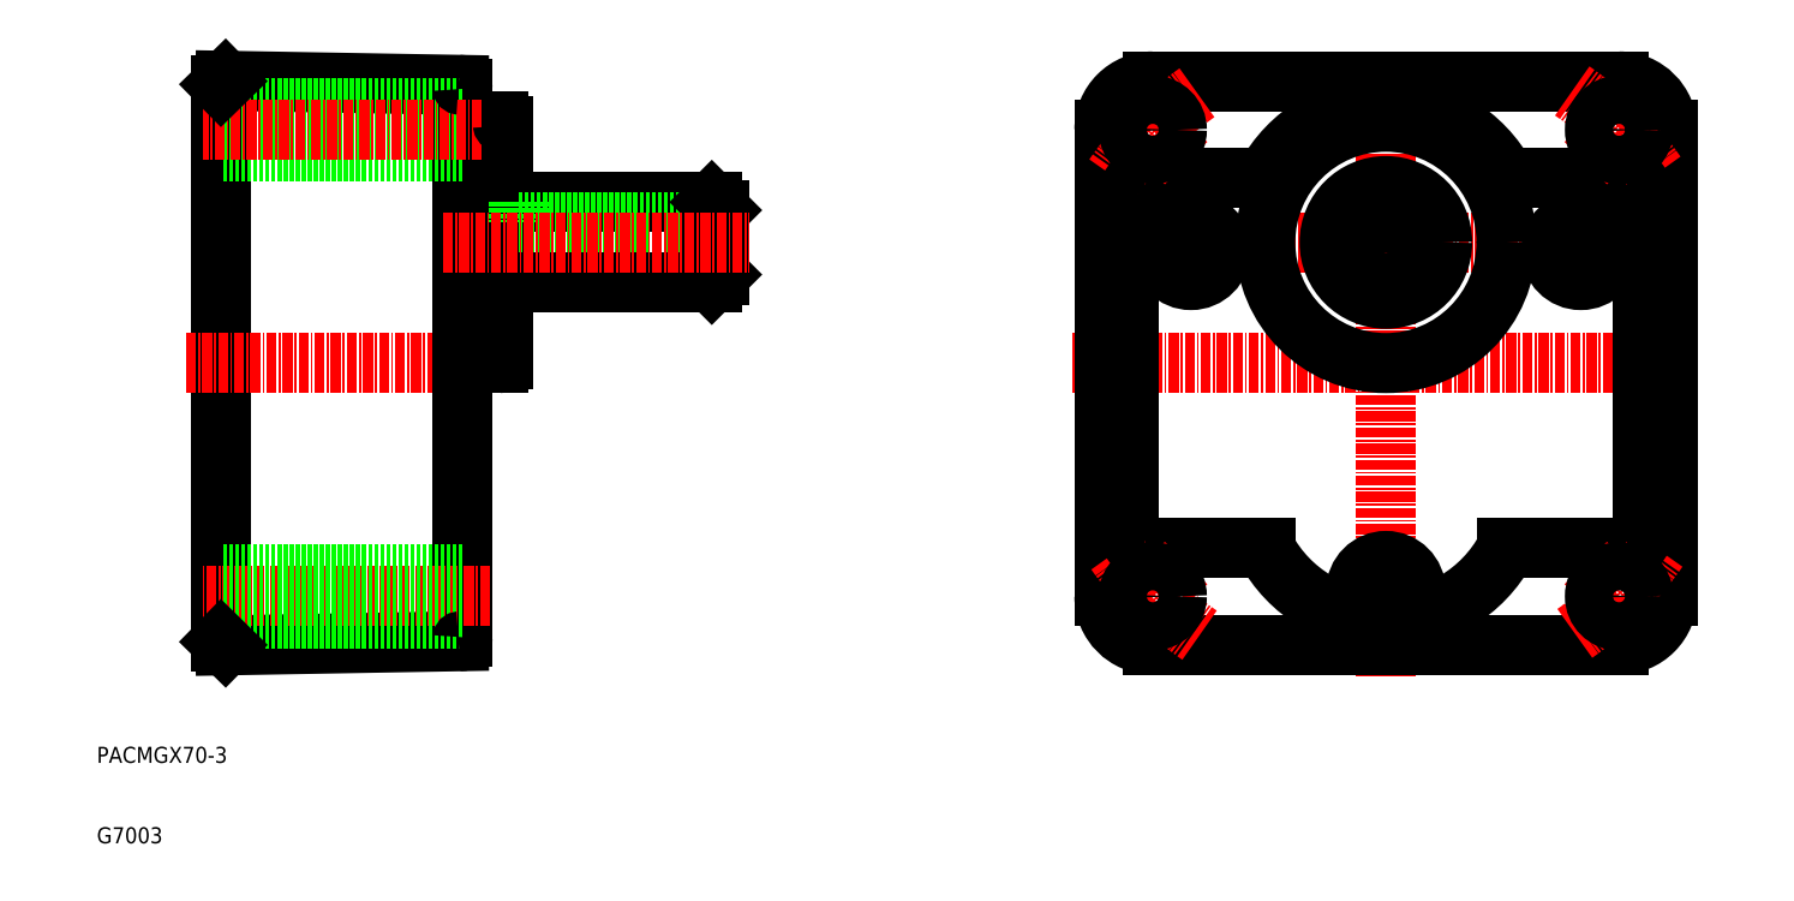
<metadata>
{"format":"dxf","ext":"dxf","renderer":"ezdxf+matplotlib","layout":"modelspace","background":"white","min_lineweight":24,"dpi":150}
</metadata>
<code>
0
SECTION
2
ENTITIES
0
TEXT
8
0
10
-180.1
20
833.7
30
0
40
2
1
G7003
0
TEXT
8
0
10
-180.1
20
843.7
30
0
40
2
1
PACMGX70-3
0
LINE
8
CENTER
10
-19.79
20
931.4
30
0
11
-19.79
21
854.4
31
0
0
LINE
8
CENTER
10
-58.82
20
893.4
30
0
11
18.78
21
893.4
31
0
0
LINE
8
0
10
12.21
20
914.4
30
0
11
12.21
21
872.4
31
0
0
LINE
8
0
10
-51.79
20
872.4
30
0
11
-51.79
21
914.4
31
0
0
LINE
8
CENTER
10
-36.71
20
908.4
30
0
11
-2.584
21
908.4
31
0
0
LINE
8
0
10
-49.79
20
916.4
30
0
11
-34.79
21
916.4
31
0
0
LINE
8
0
10
-4.793
20
916.4
30
0
11
10.21
21
916.4
31
0
0
LINE
8
0
10
10.21
20
870.4
30
0
11
-4.793
21
870.4
31
0
0
LINE
8
0
10
-34.79
20
870.4
30
0
11
-49.79
21
870.4
31
0
0
LINE
8
0
10
-21.79
20
910.9
30
0
11
-21.79
21
913
31
0
0
LINE
8
0
10
-17.79
20
910.9
30
0
11
-17.79
21
913
31
0
0
LINE
8
0
10
-17.79
20
910.9
30
0
11
-21.79
21
910.9
31
0
0
LINE
8
0
10
-164.6
20
858.8
30
0
11
-164.6
21
928
31
0
0
LINE
8
0
10
-164.1
20
858.4
30
0
11
-135.1
21
858.9
31
0
0
LINE
8
0
10
-164.1
20
928.5
30
0
11
-135.1
21
928
31
0
0
LINE
8
0
10
-134.6
20
859.4
30
0
11
-134.6
21
927.5
31
0
0
LINE
8
CENTER
10
-169
20
893.4
30
0
11
-127.3
21
893.4
31
0
0
LINE
8
0
10
-102.6
20
904.4
30
0
11
-102.6
21
912.4
31
0
0
LINE
8
0
10
-129.6
20
922.9
30
0
11
-129.6
21
893.9
31
0
0
LINE
8
0
10
-134.6
20
923.4
30
0
11
-130.1
21
923.4
31
0
0
LINE
8
0
10
-103.6
20
913.4
30
0
11
-129.6
21
913.4
31
0
0
LINE
8
0
10
-103.6
20
903.4
30
0
11
-129.6
21
903.4
31
0
0
LINE
8
0
10
-127.6
20
913.4
30
0
11
-127.6
21
910.9
31
0
0
LINE
8
0
10
-130.1
20
893.4
30
0
11
-134.6
21
893.4
31
0
0
LINE
8
0
10
-127.6
20
910.9
30
0
11
-102.6
21
910.9
31
0
0
LINE
8
0
10
-103.6
20
913.4
30
0
11
-103.6
21
903.4
31
0
0
LINE
8
0
10
-102.6
20
904.4
30
0
11
-103.6
21
903.4
31
0
0
LINE
8
0
10
-102.6
20
912.4
30
0
11
-103.6
21
913.4
31
0
0
LINE
8
CENTER
10
-137
20
908.4
30
0
11
-98.94
21
908.4
31
0
0
LINE
8
0
10
-134.6
20
925.2
30
0
11
-164.6
21
925.2
31
0
0
LINE
8
CENTER
10
-131.2
20
864.5
30
0
11
-166.9
21
864.5
31
0
0
LINE
8
0
10
-134.6
20
867.2
30
0
11
-164.6
21
867.2
31
0
0
LINE
8
0
10
-134.6
20
861.7
30
0
11
-164.6
21
861.7
31
0
0
LINE
8
0
10
-134.6
20
919.7
30
0
11
-164.6
21
919.7
31
0
0
LINE
8
CENTER
10
-132.2
20
922.4
30
0
11
-166.9
21
922.4
31
0
0
LINE
8
CENTER
10
13.01
20
926.2
30
0
11
5.049
21
918.3
31
0
0
LINE
8
CENTER
10
-52.6
20
926.2
30
0
11
-44.64
21
918.3
31
0
0
LINE
8
CENTER
10
-52.6
20
860.6
30
0
11
-44.64
21
868.6
31
0
0
LINE
8
CENTER
10
13.01
20
860.6
30
0
11
5.049
21
868.6
31
0
0
LINE
8
0
10
-48.79
20
928.4
30
0
11
9.207
21
928.4
31
0
0
LINE
8
0
10
15.21
20
922.4
30
0
11
15.21
21
864.4
31
0
0
LINE
8
0
10
9.207
20
858.4
30
0
11
-48.79
21
858.4
31
0
0
LINE
8
0
10
-54.79
20
864.4
30
0
11
-54.79
21
922.4
31
0
0
LINE
8
0
10
-18.04
20
865.6
30
0
11
-18.04
21
864.8
31
0
0
LINE
8
0
10
-21.54
20
865.6
30
0
11
-21.54
21
864.8
31
0
0
LINE
8
0
10
-20.19
20
866.9
30
0
11
-19.39
21
866.9
31
0
0
LINE
8
0
10
-20.19
20
863.4
30
0
11
-19.39
21
863.4
31
0
0
LINE
8
0
10
-20.59
20
865.6
30
0
11
-21.54
21
865.6
31
0
0
LINE
8
0
10
-20.19
20
866
30
0
11
-20.19
21
866.9
31
0
0
LINE
8
0
10
-19.39
20
866
30
0
11
-19.39
21
866.9
31
0
0
LINE
8
0
10
-18.04
20
865.6
30
0
11
-18.99
21
865.6
31
0
0
LINE
8
0
10
-18.04
20
864.8
30
0
11
-18.99
21
864.8
31
0
0
LINE
8
0
10
-19.39
20
863.4
30
0
11
-19.39
21
864.4
31
0
0
LINE
8
0
10
-20.19
20
863.4
30
0
11
-20.19
21
864.4
31
0
0
LINE
8
0
10
-20.59
20
864.8
30
0
11
-21.54
21
864.8
31
0
0
LINE
8
0
10
-44.55
20
905.7
30
0
11
-45.24
21
906.1
31
0
0
LINE
8
0
10
-42.8
20
908.8
30
0
11
-43.49
21
909.2
31
0
0
LINE
8
0
10
-42.3
20
906.9
30
0
11
-42.7
21
906.2
31
0
0
LINE
8
0
10
-45.33
20
908.7
30
0
11
-45.73
21
908
31
0
0
LINE
8
0
10
-43.27
20
907.9
30
0
11
-42.8
21
908.8
31
0
0
LINE
8
0
10
-43.12
20
907.4
30
0
11
-42.3
21
906.9
31
0
0
LINE
8
0
10
-43.52
20
906.7
30
0
11
-42.7
21
906.2
31
0
0
LINE
8
0
10
-44.55
20
905.7
30
0
11
-44.07
21
906.6
31
0
0
LINE
8
0
10
-45.24
20
906.1
30
0
11
-44.76
21
907
31
0
0
LINE
8
0
10
-45.73
20
908
30
0
11
-44.91
21
907.5
31
0
0
LINE
8
0
10
-45.33
20
908.7
30
0
11
-44.51
21
908.2
31
0
0
LINE
8
0
10
-43.96
20
908.3
30
0
11
-43.49
21
909.2
31
0
0
LINE
8
0
10
5.652
20
906.1
30
0
11
4.959
21
905.7
31
0
0
LINE
8
0
10
3.902
20
909.2
30
0
11
3.209
21
908.8
31
0
0
LINE
8
0
10
3.115
20
906.2
30
0
11
2.715
21
906.9
31
0
0
LINE
8
0
10
6.146
20
908
30
0
11
5.746
21
908.7
31
0
0
LINE
8
0
10
3.209
20
908.8
30
0
11
3.684
21
907.9
31
0
0
LINE
8
0
10
2.715
20
906.9
30
0
11
3.538
21
907.4
31
0
0
LINE
8
0
10
3.115
20
906.2
30
0
11
3.938
21
906.7
31
0
0
LINE
8
0
10
4.484
20
906.6
30
0
11
4.959
21
905.7
31
0
0
LINE
8
0
10
5.177
20
907
30
0
11
5.652
21
906.1
31
0
0
LINE
8
0
10
5.323
20
907.5
30
0
11
6.146
21
908
31
0
0
LINE
8
0
10
4.923
20
908.2
30
0
11
5.746
21
908.7
31
0
0
LINE
8
0
10
3.902
20
909.2
30
0
11
4.377
21
908.3
31
0
0
LINE
8
0
10
-164.6
20
858.8
30
0
11
-164.1
21
858.4
31
0
0
LINE
8
0
10
-164.6
20
928
30
0
11
-164.1
21
928.5
31
0
0
ARC
8
CENTER
10
-19.79
20
893.4
30
0
40
41
50
34.96
51
55.59
0
ARC
8
0
10
-19.79
20
908.4
30
0
40
17
50
28.07
51
151.9
0
ARC
8
0
10
-19.79
20
878.4
30
0
40
17
50
208.1
51
331.9
0
ARC
8
0
10
-130.1
20
893.9
30
0
40
0.5
50
270
51
0
0
ARC
8
0
10
-130.1
20
922.9
30
0
40
0.5
50
0.02292
51
90
0
ARC
8
0
10
-135.1
20
859.4
30
0
40
0.5
50
270
51
0
0
ARC
8
0
10
-135.1
20
927.5
30
0
40
0.5
50
0
51
90
0
ARC
8
CENTER
10
-19.79
20
893.4
30
0
40
41
50
125
51
145.6
0
ARC
8
CENTER
10
-19.79
20
893.4
30
0
40
41
50
215
51
235.6
0
ARC
8
CENTER
10
-19.79
20
893.4
30
0
40
41
50
305
51
325.6
0
ARC
8
0
10
-20.59
20
866
30
0
40
0.4
50
270
51
0
0
ARC
8
0
10
-18.99
20
866
30
0
40
0.4
50
180
51
270
0
ARC
8
0
10
-18.99
20
864.4
30
0
40
0.4
50
90
51
180
0
ARC
8
0
10
-20.59
20
864.4
30
0
40
0.4
50
0
51
90
0
ARC
8
0
10
-42.92
20
907.7
30
0
40
0.4
50
150
51
240
0
ARC
8
0
10
-43.72
20
906.4
30
0
40
0.4
50
60
51
150
0
ARC
8
0
10
-45.11
20
907.2
30
0
40
0.4
50
330
51
60
0
ARC
8
0
10
-44.31
20
908.5
30
0
40
0.4
50
240
51
330
0
ARC
8
0
10
3.338
20
907.7
30
0
40
0.4
50
300
51
30
0
ARC
8
0
10
4.138
20
906.4
30
0
40
0.4
50
30
51
120
0
ARC
8
0
10
5.523
20
907.2
30
0
40
0.4
50
120
51
210
0
ARC
8
0
10
4.723
20
908.5
30
0
40
0.4
50
210
51
300
0
CIRCLE
8
0
10
-19.79
20
908.4
30
0
40
15
0
CIRCLE
8
0
10
-19.79
20
908.4
30
0
40
7
0
CIRCLE
8
0
10
9.198
20
864.5
30
0
40
3
0
CIRCLE
8
0
10
9.198
20
922.4
30
0
40
3
0
CIRCLE
8
0
10
-48.78
20
922.4
30
0
40
3
0
CIRCLE
8
0
10
-48.78
20
864.5
30
0
40
3
0
CIRCLE
8
0
10
-19.79
20
908.4
30
0
40
5
0
CIRCLE
8
0
10
-19.79
20
865.2
30
0
40
2.75
0
CIRCLE
8
0
10
-19.79
20
865.1
30
0
40
3.7
0
CIRCLE
8
0
10
-44.02
20
907.5
30
0
40
2.75
0
CIRCLE
8
0
10
-44.03
20
907.5
30
0
40
3.7
0
CIRCLE
8
0
10
4.43
20
907.5
30
0
40
2.75
0
CIRCLE
8
0
10
4.447
20
907.5
30
0
40
3.7
0
ARC
8
0
10
10.21
20
914.4
30
0
40
2
50
0
51
90
0
ARC
8
0
10
-49.79
20
914.4
30
0
40
2
50
90
51
180
0
ARC
8
0
10
-49.79
20
872.4
30
0
40
2
50
180
51
270
0
ARC
8
0
10
10.21
20
872.4
30
0
40
2
50
270
51
0
0
ARC
8
0
10
-48.79
20
922.4
30
0
40
6
50
90
51
180
0
ARC
8
0
10
9.207
20
922.4
30
0
40
6
50
1.018e-13
51
90
0
ARC
8
0
10
9.207
20
864.4
30
0
40
6
50
270
51
1.145e-13
0
ARC
8
0
10
-48.79
20
864.4
30
0
40
6
50
180
51
270
0
ENDSEC
0
EOF

</code>
